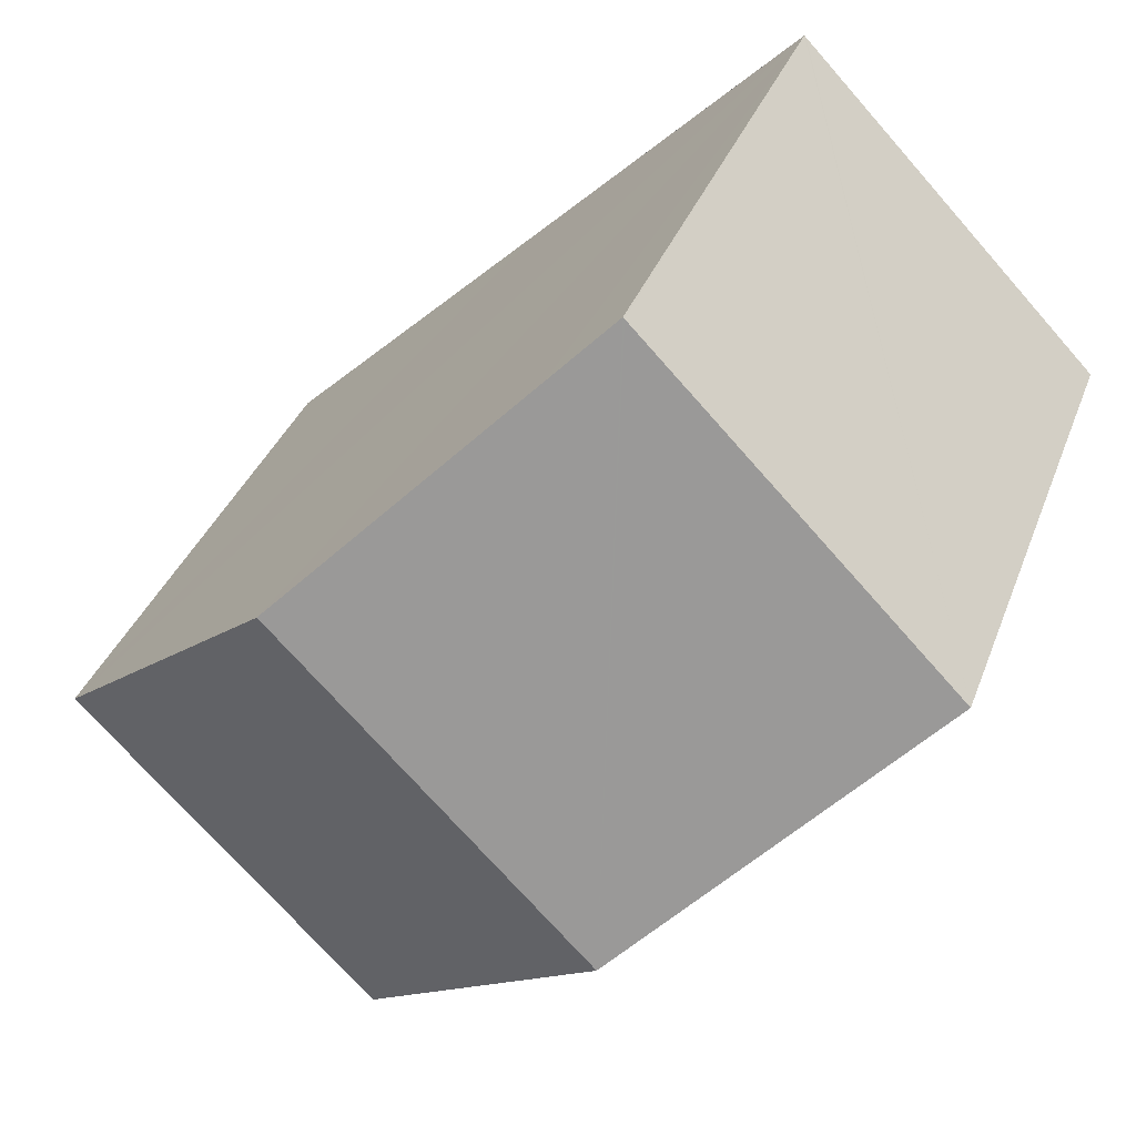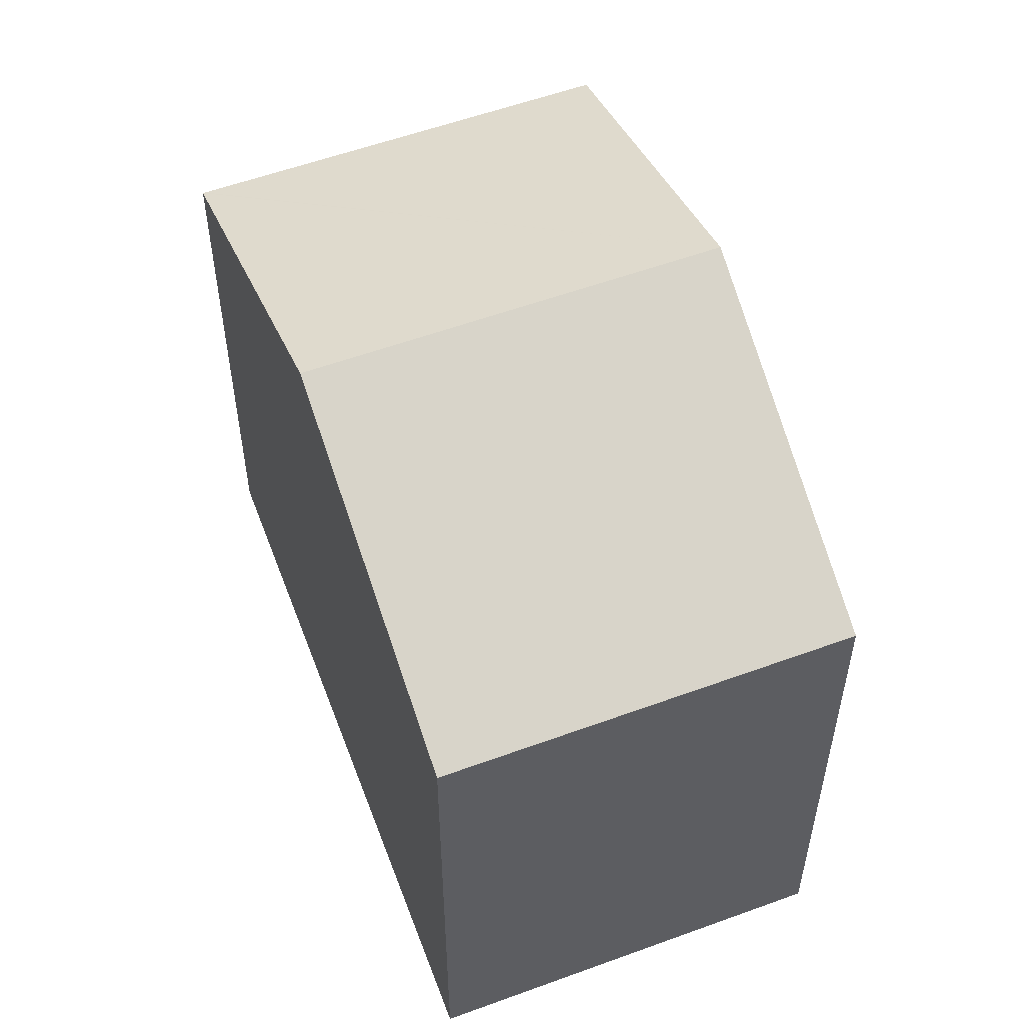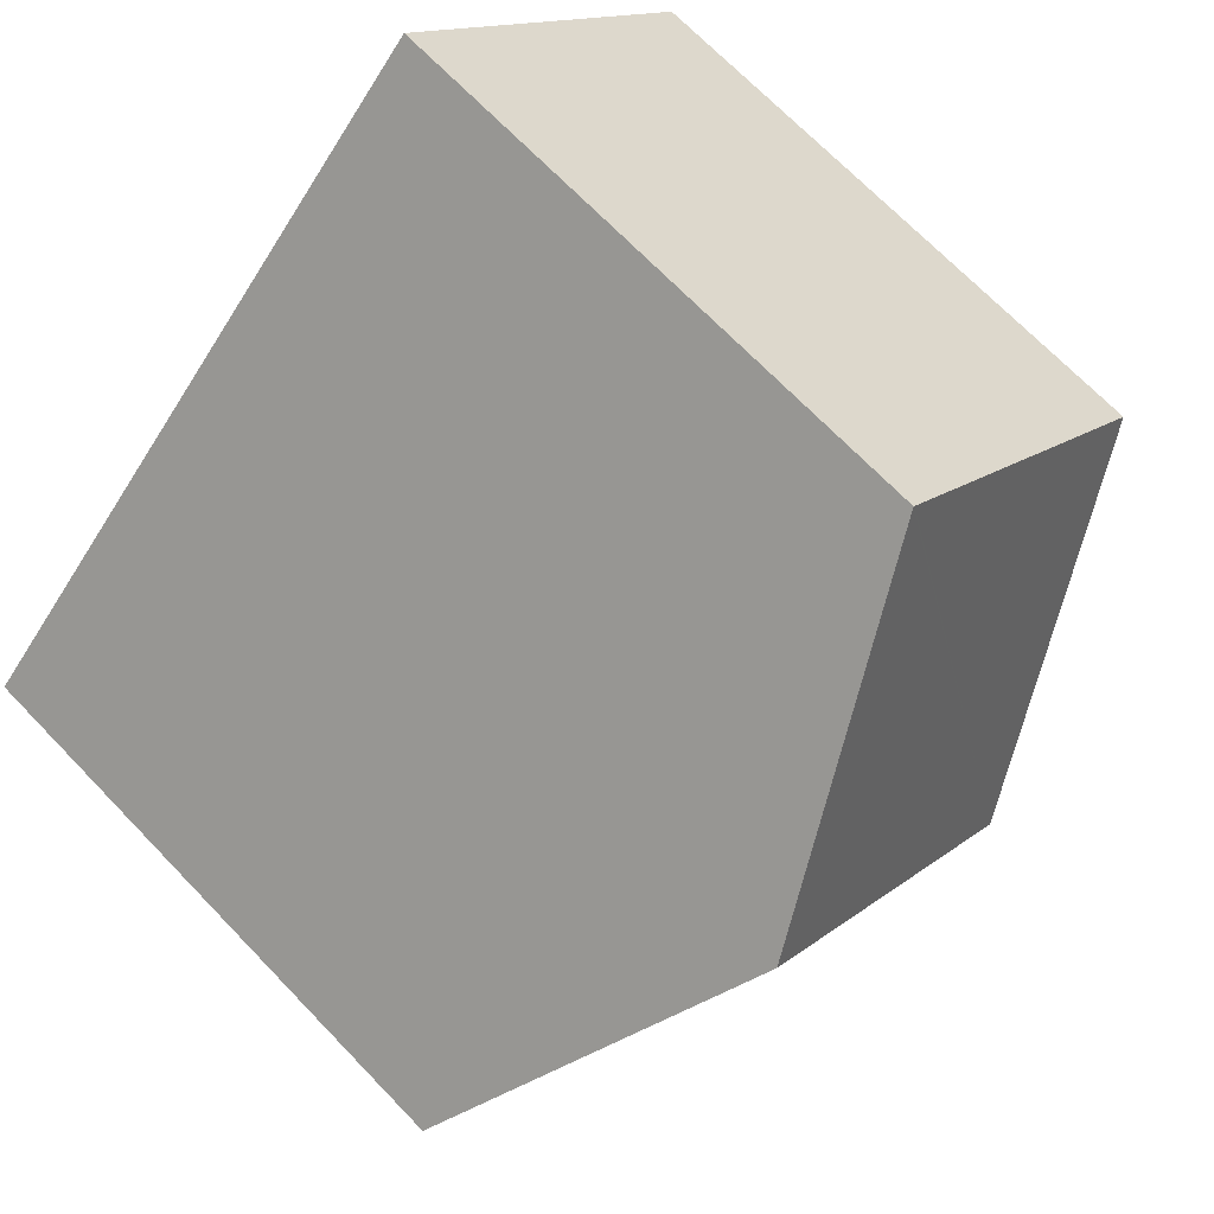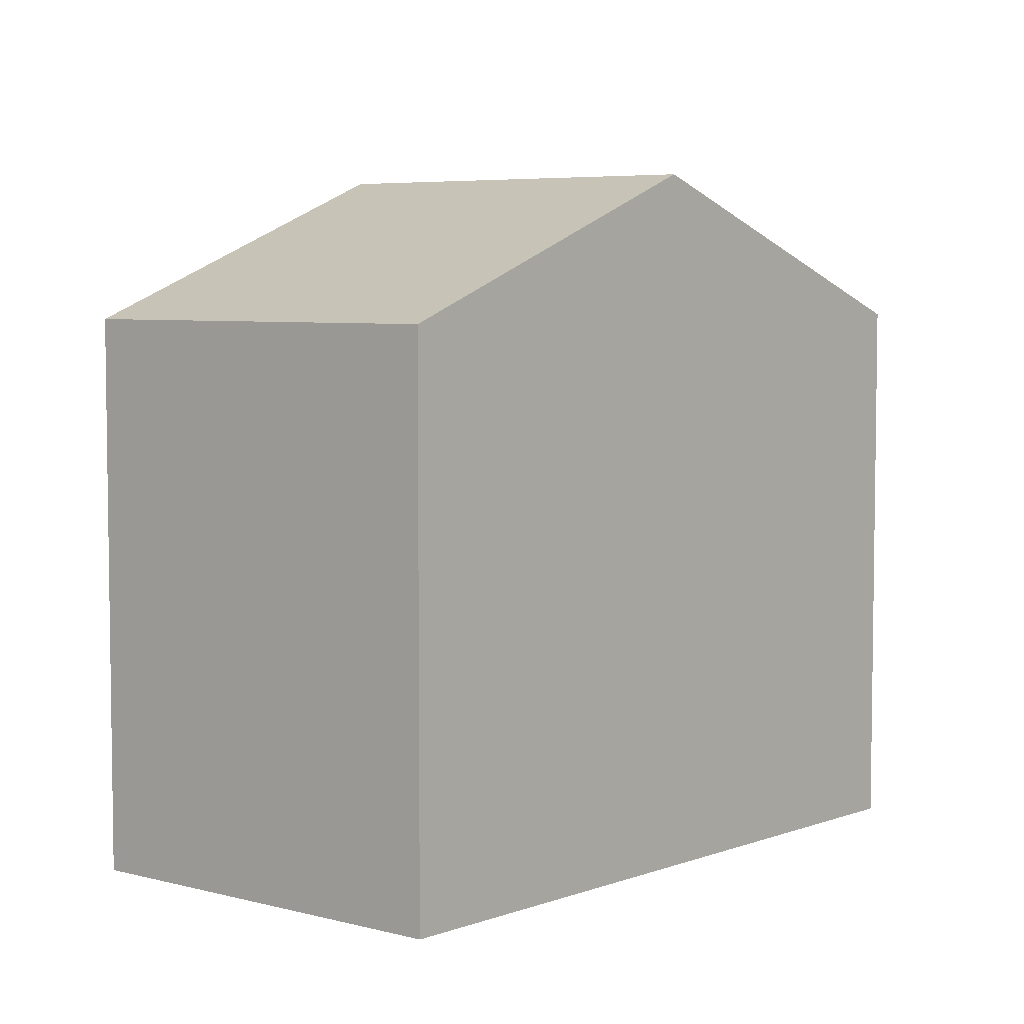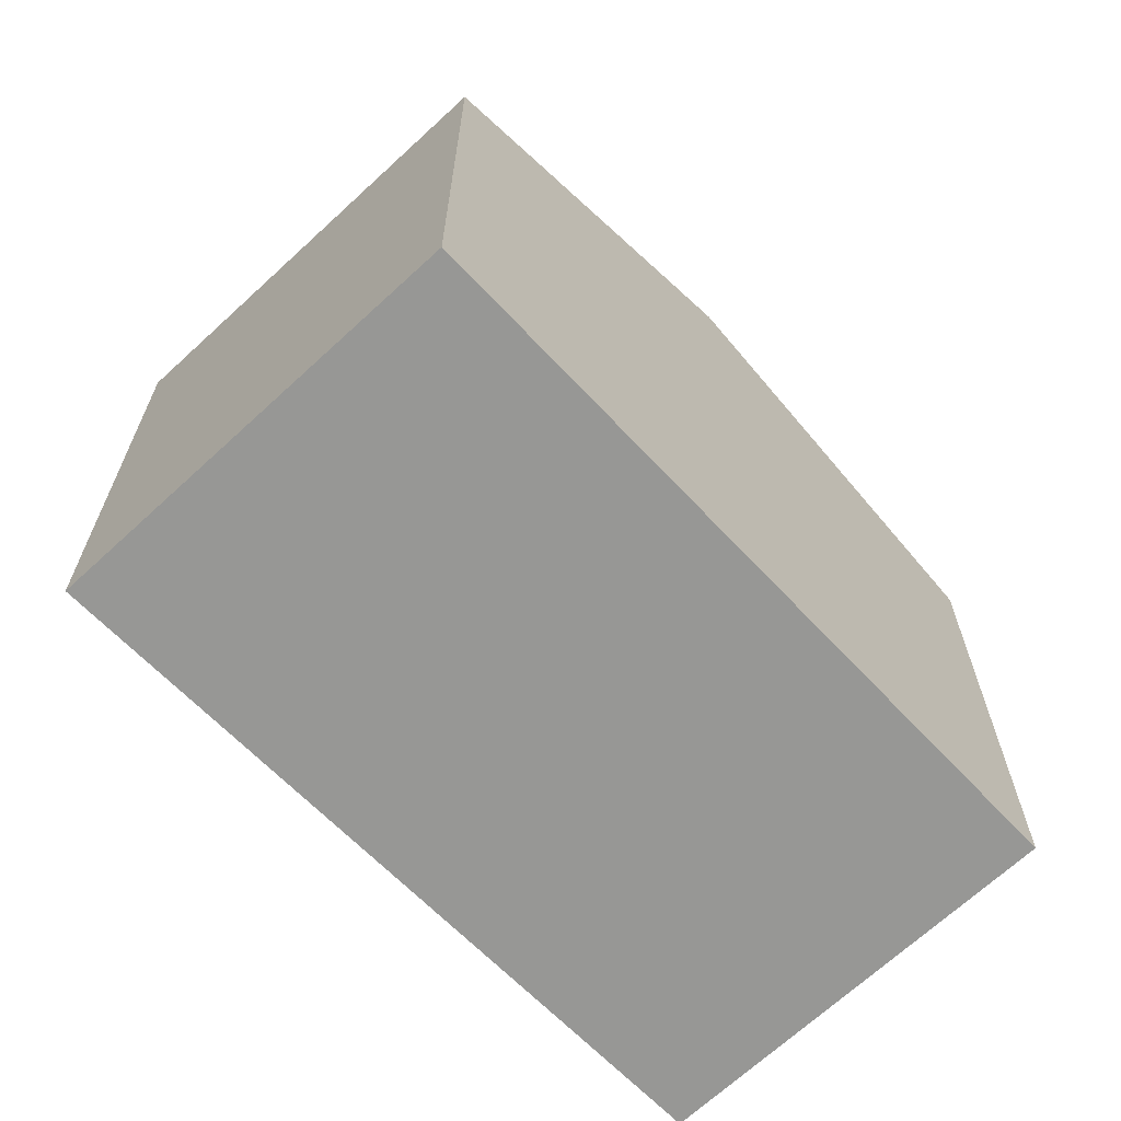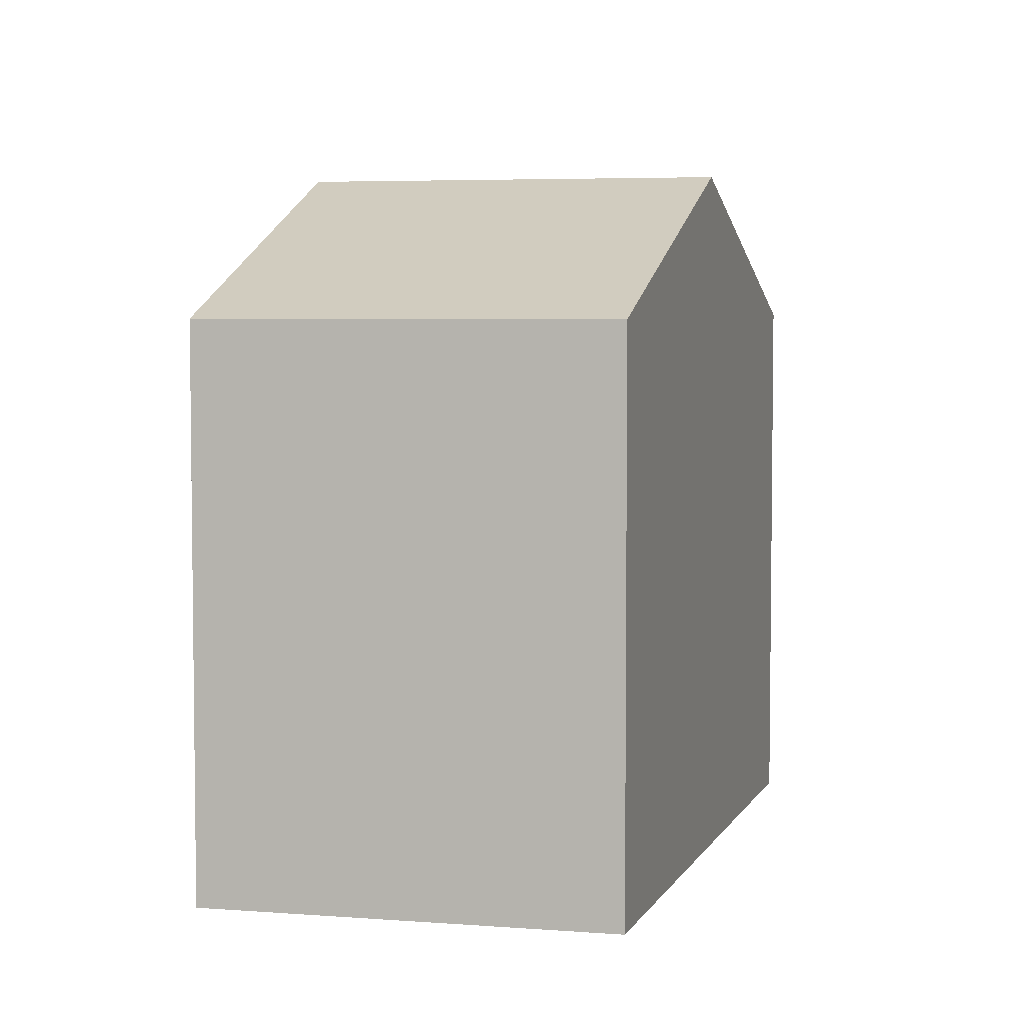
<metadata>
{"format":"obj","ext":"obj","renderer":"f3d","projection":"perspective","resolution":1024,"background":"white","views":[{"elev":35.0,"azim":-161.3,"up":"+Z"},{"elev":56.1,"azim":113.2,"up":"+Y"},{"elev":69.8,"azim":136.1,"up":"+Z"},{"elev":5.5,"azim":173.6,"up":"+Y"},{"elev":-68.1,"azim":-3.0,"up":"+Y"},{"elev":4.9,"azim":148.2,"up":"+Y"}]}
</metadata>
<code>
v  3.542 9.052 -3.199
v  4.629 7.586 3.351
v  7.365 9.052 0.738
v  3.915 7.204 4.032
v  3.896 7.204 4.012
v  0 7.204 4.411e-16
v  7.082 7.205 -6.397
v  10.82 7.203 -2.557
v  3.915 -2.469e-16 4.032
v  7.365 -4.519e-17 0.738
v  10.82 1.566e-16 -2.557
v  4.629 -2.052e-16 3.351
v  7.082 3.917e-16 -6.397
v  0 0 0
v  3.542 1.959e-16 -3.199
v  3.896 -2.457e-16 4.012
g defaultobject
f 1 2 3
f 2 1 4
f 4 1 5
f 5 1 6
f 7 3 8
f 3 7 1
f 9 2 4
f 2 9 3
f 3 9 8
f 8 9 10
f 8 10 11
f 10 9 12
f 8 13 7
f 13 8 11
f 13 1 7
f 1 13 6
f 6 13 14
f 14 13 15
f 5 9 4
f 9 5 6
f 9 6 16
f 16 6 14
f 10 13 11
f 13 10 15
f 15 10 12
f 15 12 14
f 14 12 16
f 16 12 9

</code>
